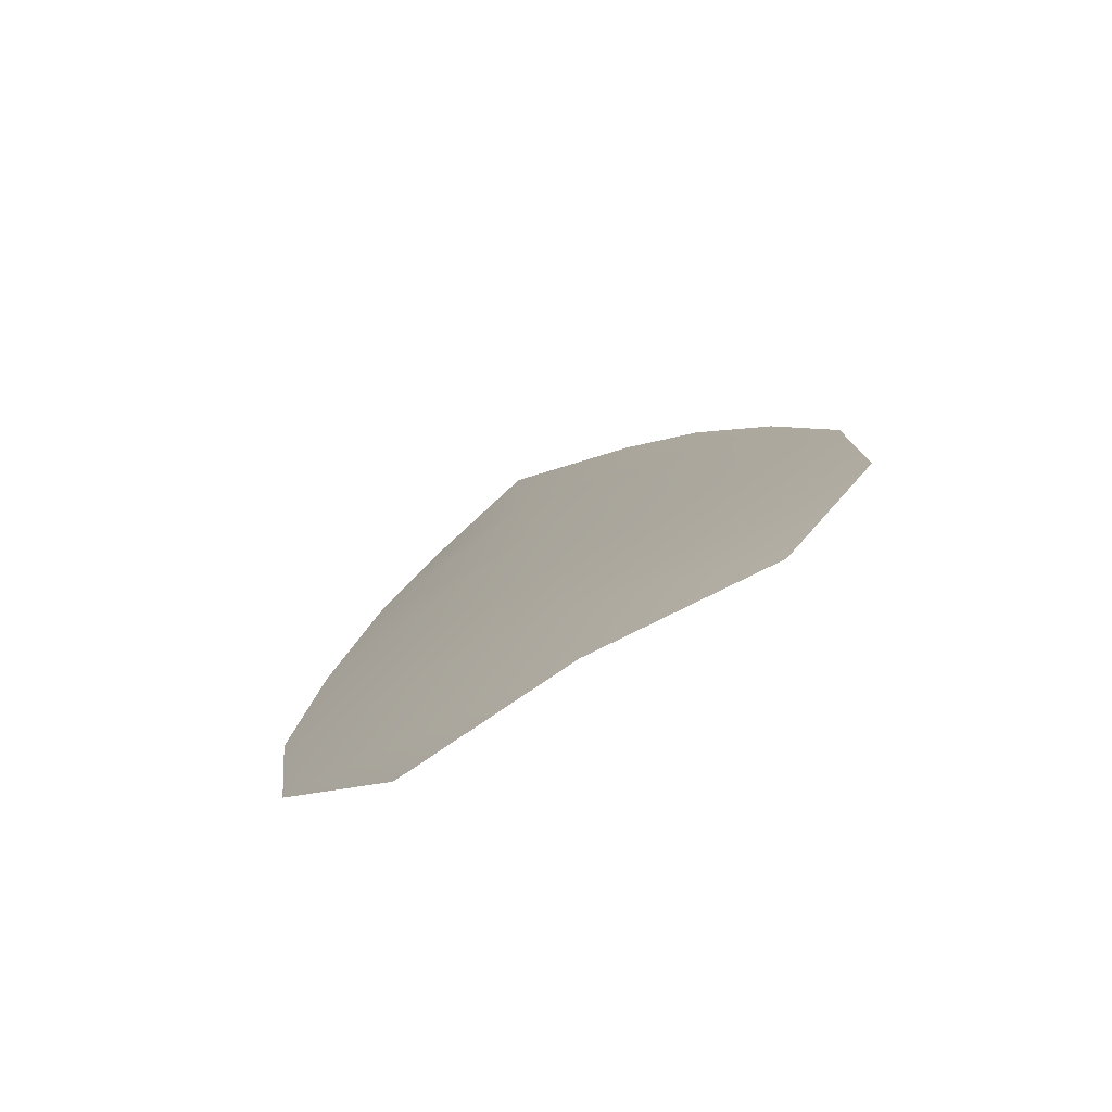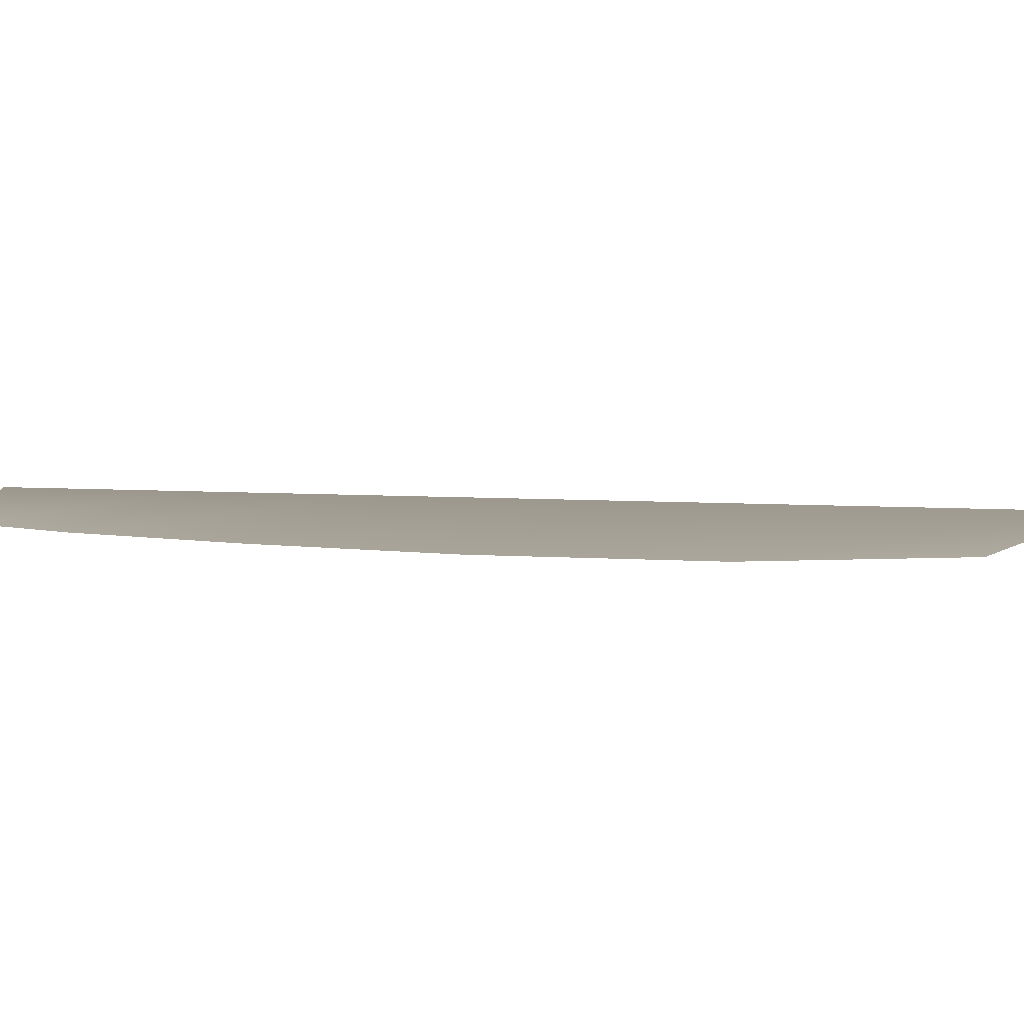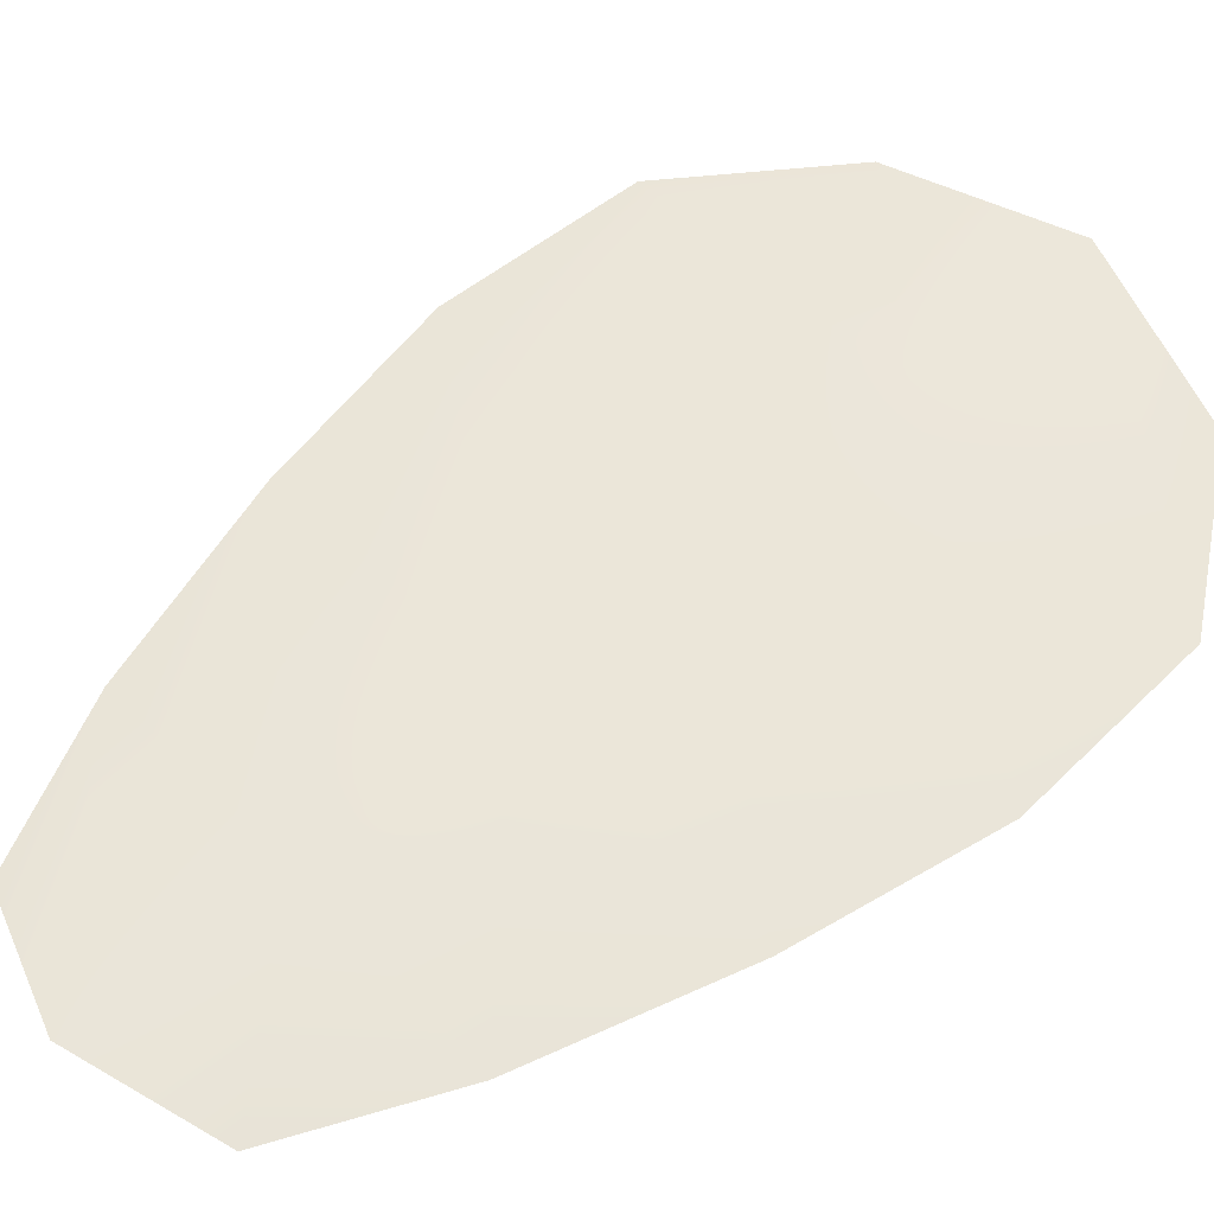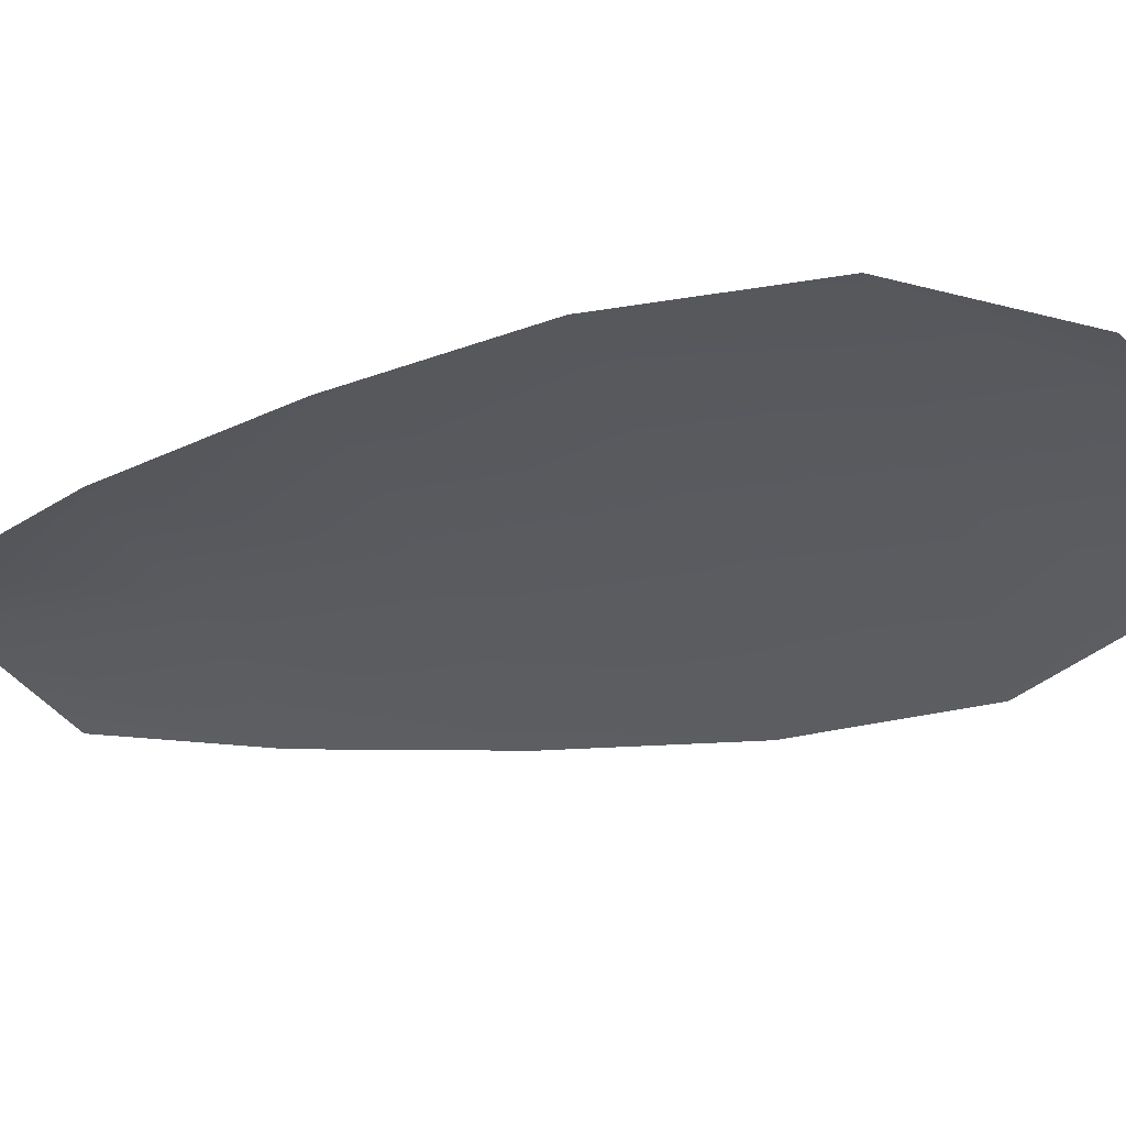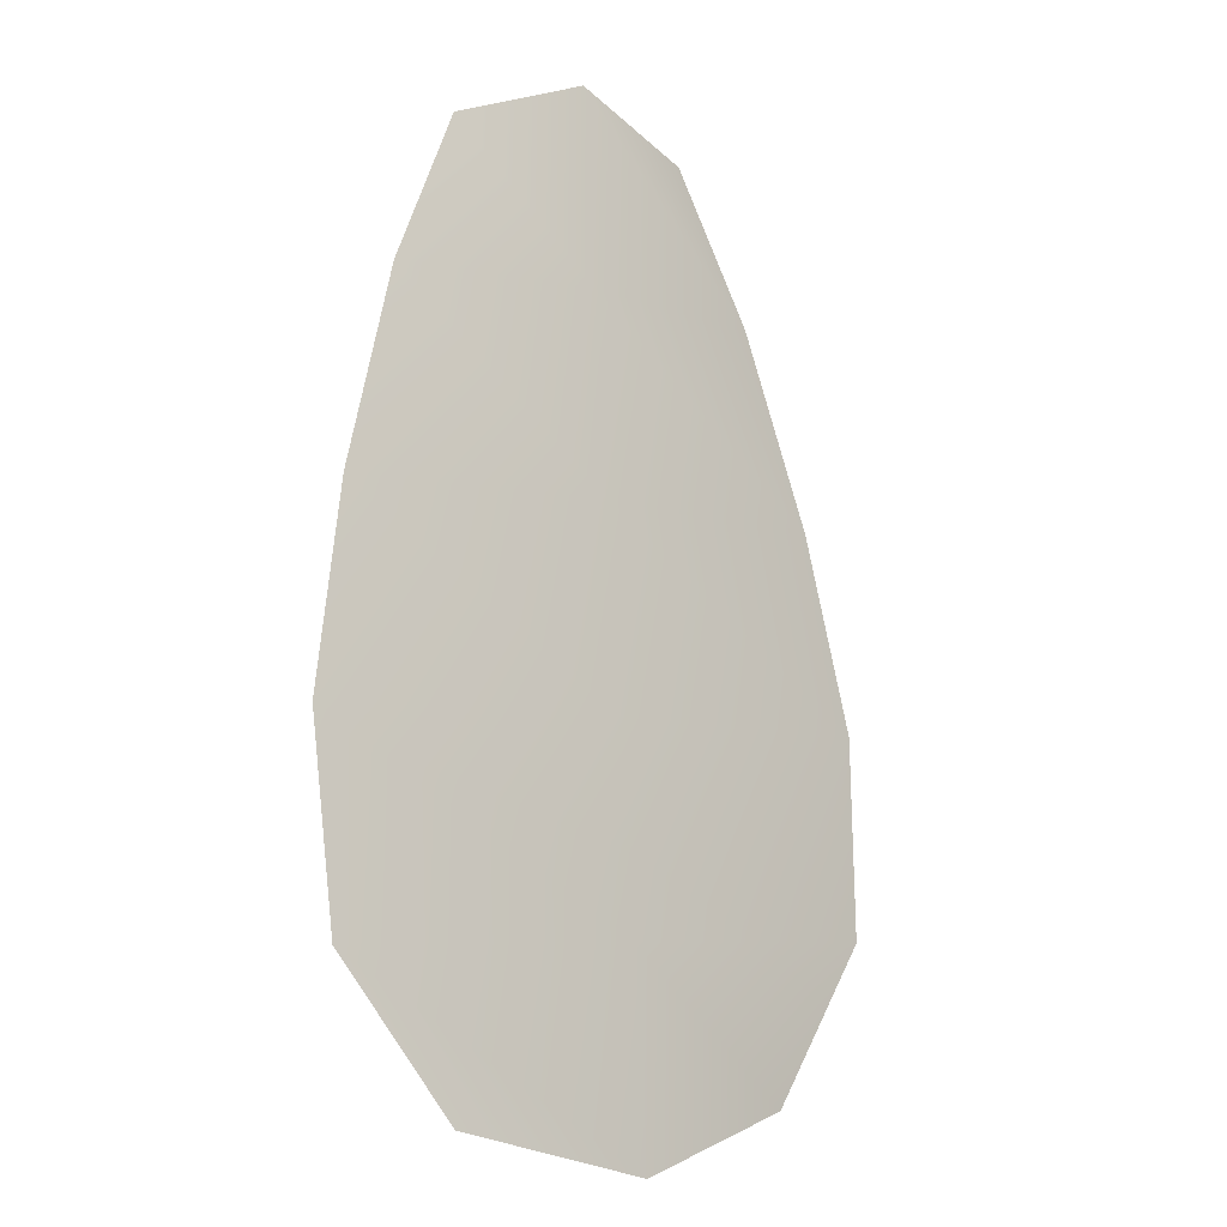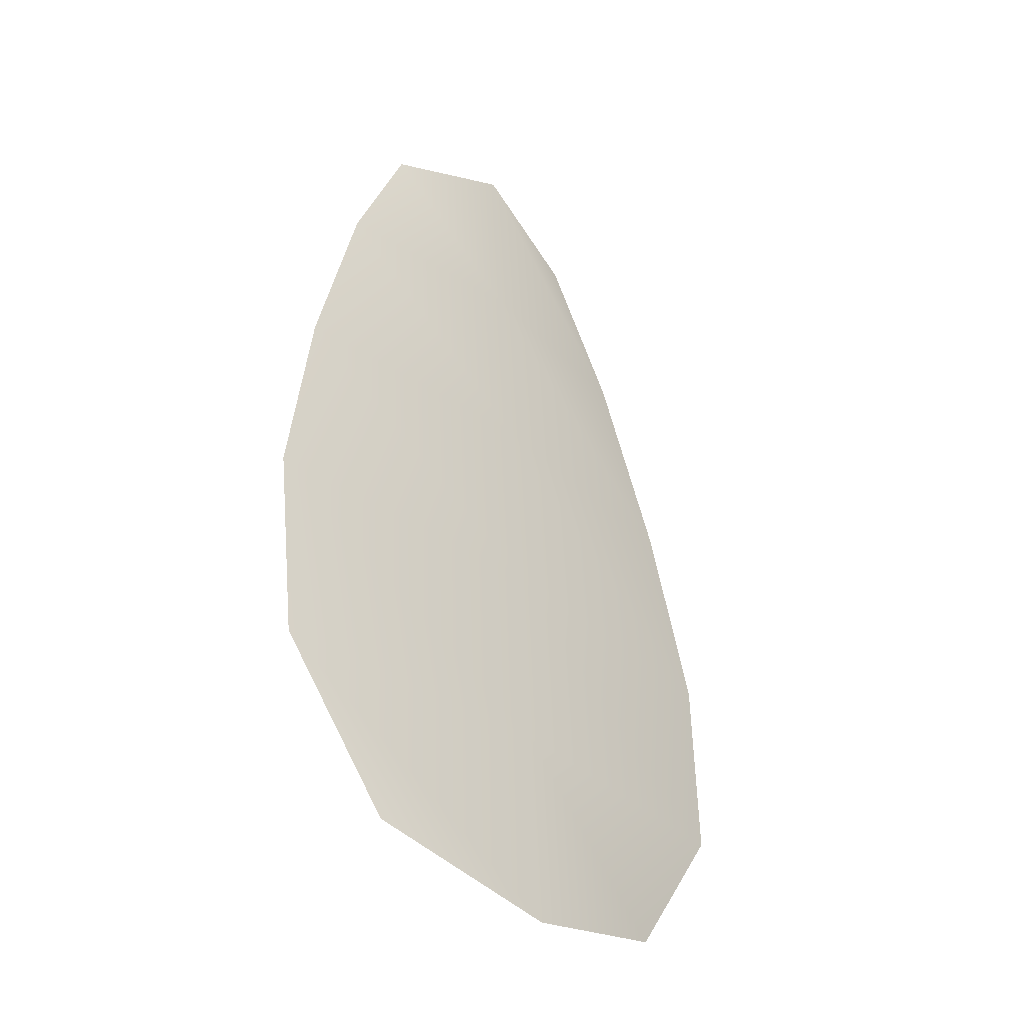
<metadata>
{"format":"obj","ext":"obj","renderer":"f3d","projection":"perspective","resolution":1024,"background":"white","views":[{"elev":-78.0,"azim":29.5,"up":"+Y"},{"elev":3.3,"azim":-62.9,"up":"+Z"},{"elev":56.1,"azim":-128.6,"up":"+Z"},{"elev":-32.6,"azim":-69.6,"up":"+Z"},{"elev":-13.4,"azim":-38.6,"up":"+Y"},{"elev":-41.4,"azim":-46.1,"up":"+Y"}]}
</metadata>
<code>
o feather_flight_tertiary_001
v 0.2964 1.247 0.2619
v 0.2788 1.246 0.2619
v 0.304 1.187 0.2619
v 0.28 1.186 0.2619
v 0.2874 1.249 0.2635
v 0.2922 1.183 0.2635
v 0.302 1.237 0.2619
v 0.307 1.224 0.2619
v 0.3105 1.211 0.2619
v 0.3108 1.198 0.2619
v 0.2717 1.195 0.2619
v 0.2701 1.209 0.2619
v 0.2717 1.222 0.2619
v 0.2747 1.235 0.2619
v 0.2884 1.236 0.2635
v 0.2893 1.223 0.2635
v 0.2903 1.21 0.2635
v 0.2913 1.197 0.2635
f 18 10 3 6
f 11 18 6 4
f 5 1 7 15
f 15 7 8 16
f 16 8 9 17
f 17 9 10 18
f 2 5 15 14
f 14 15 16 13
f 13 16 17 12
f 12 17 18 11

</code>
